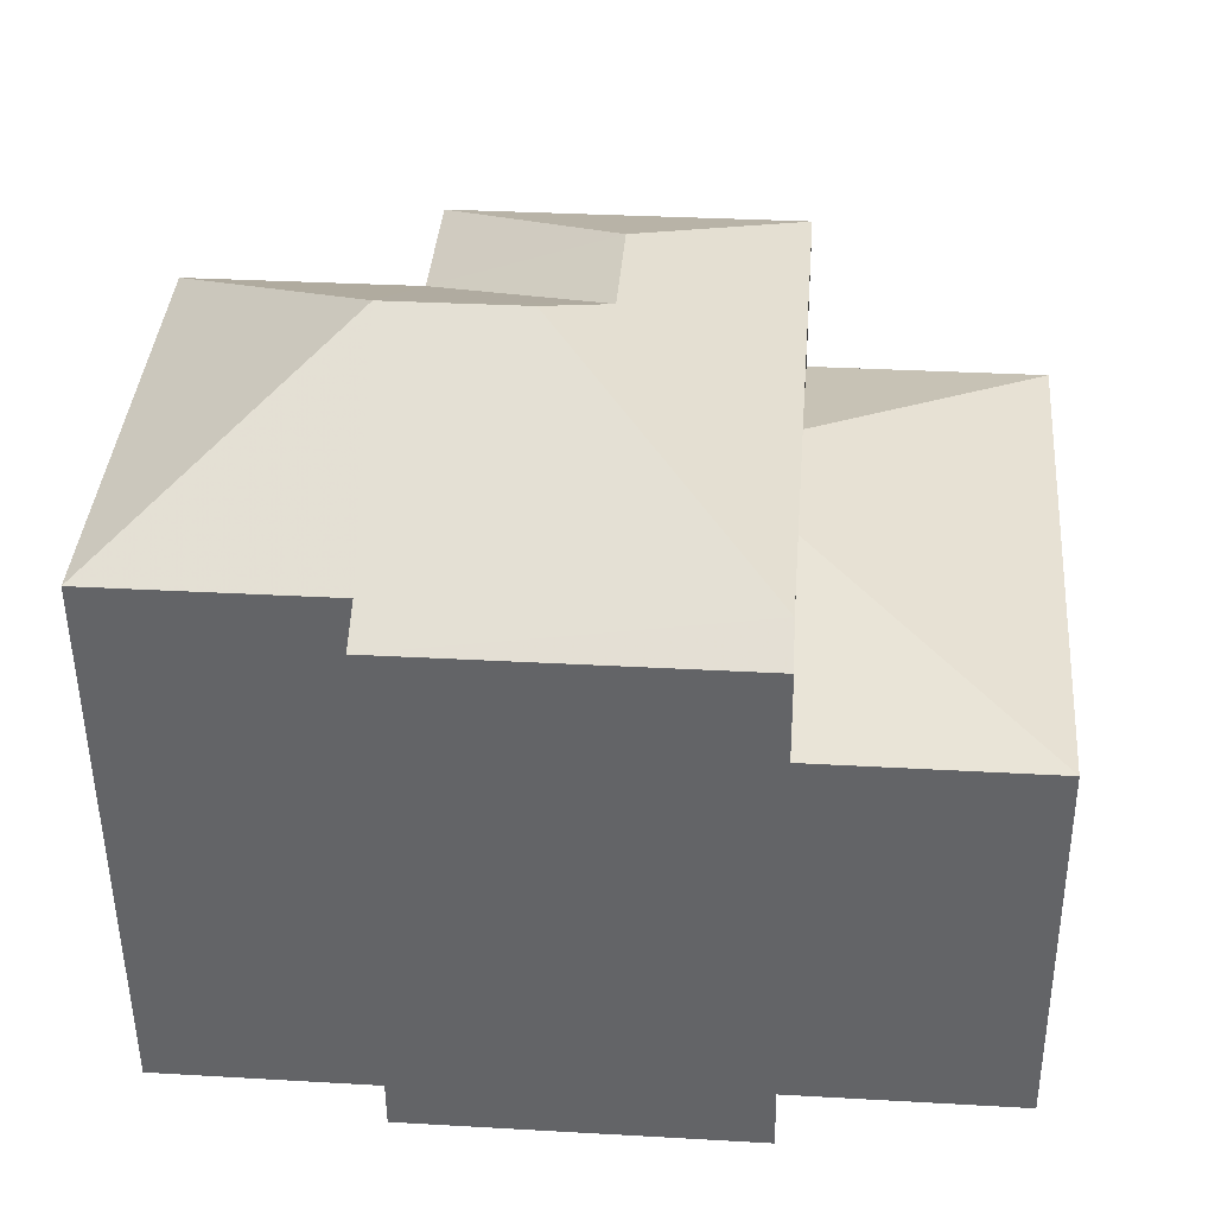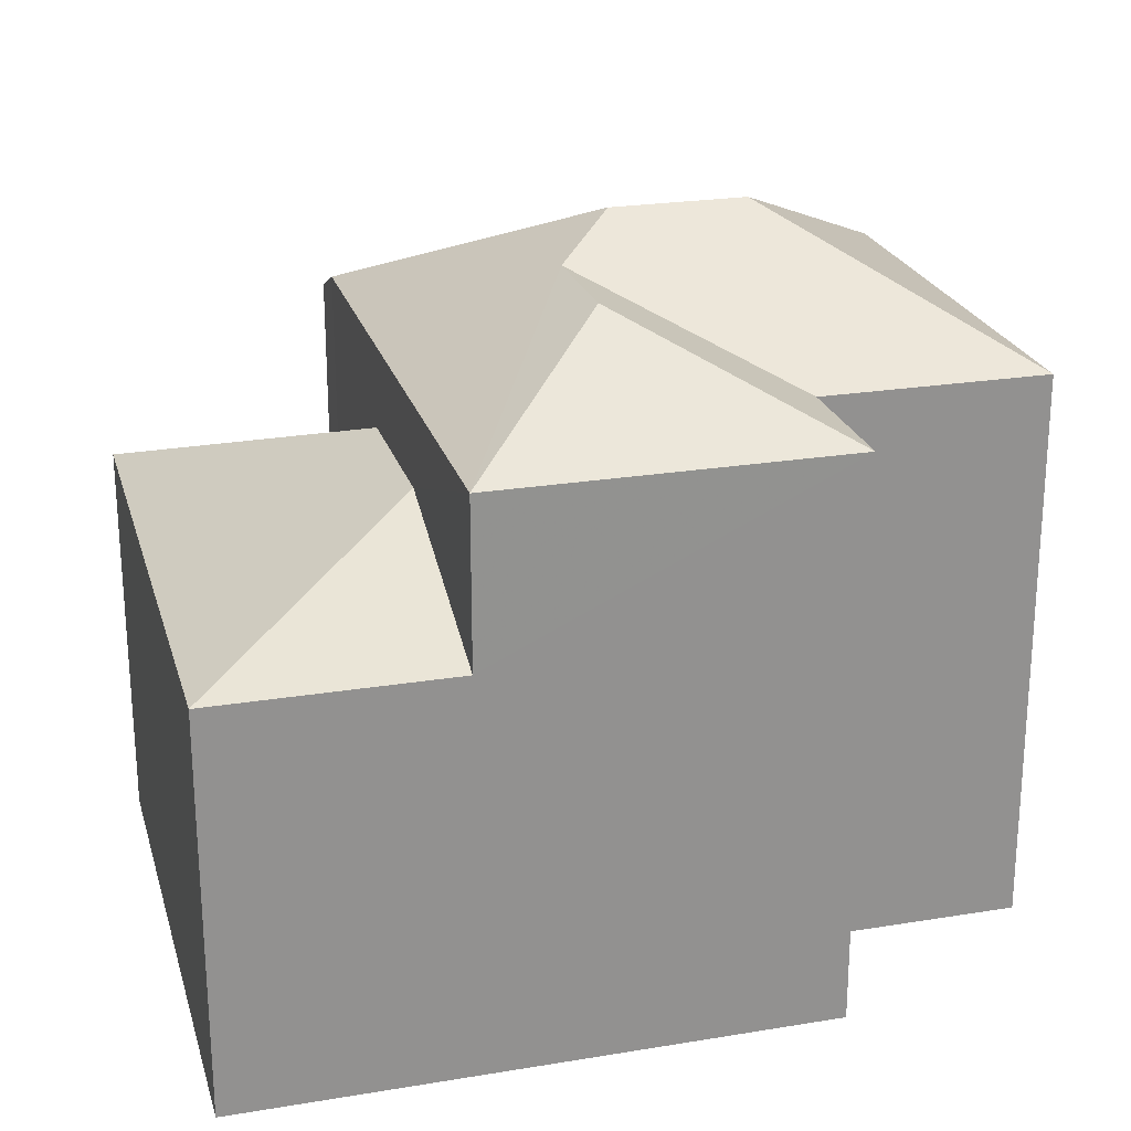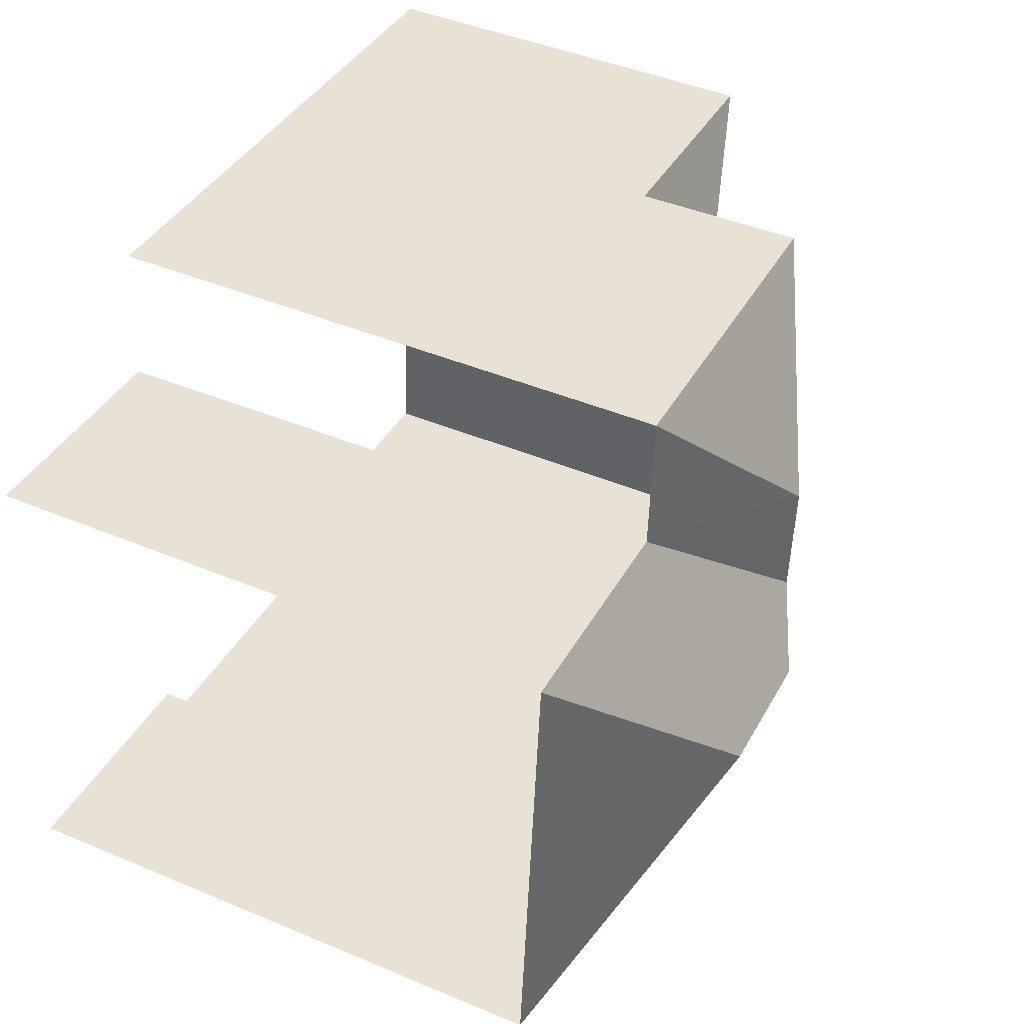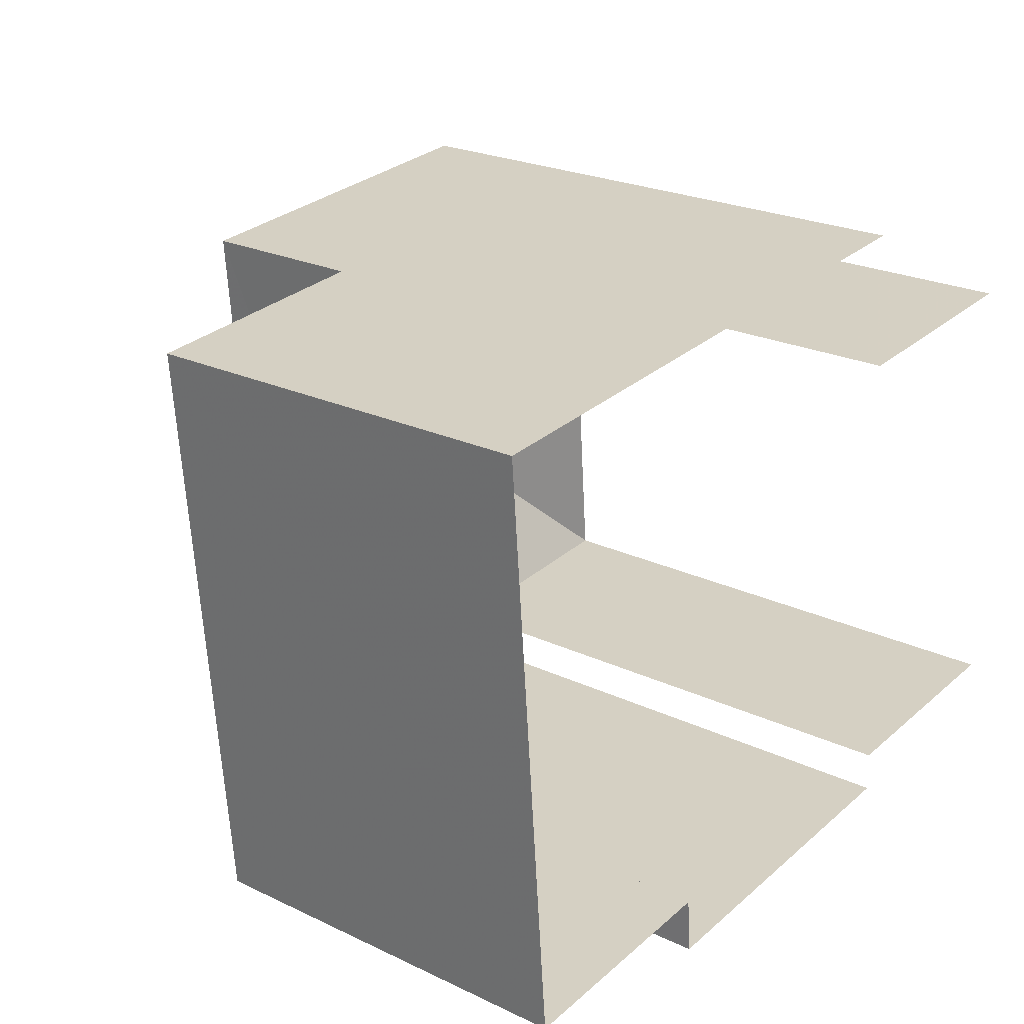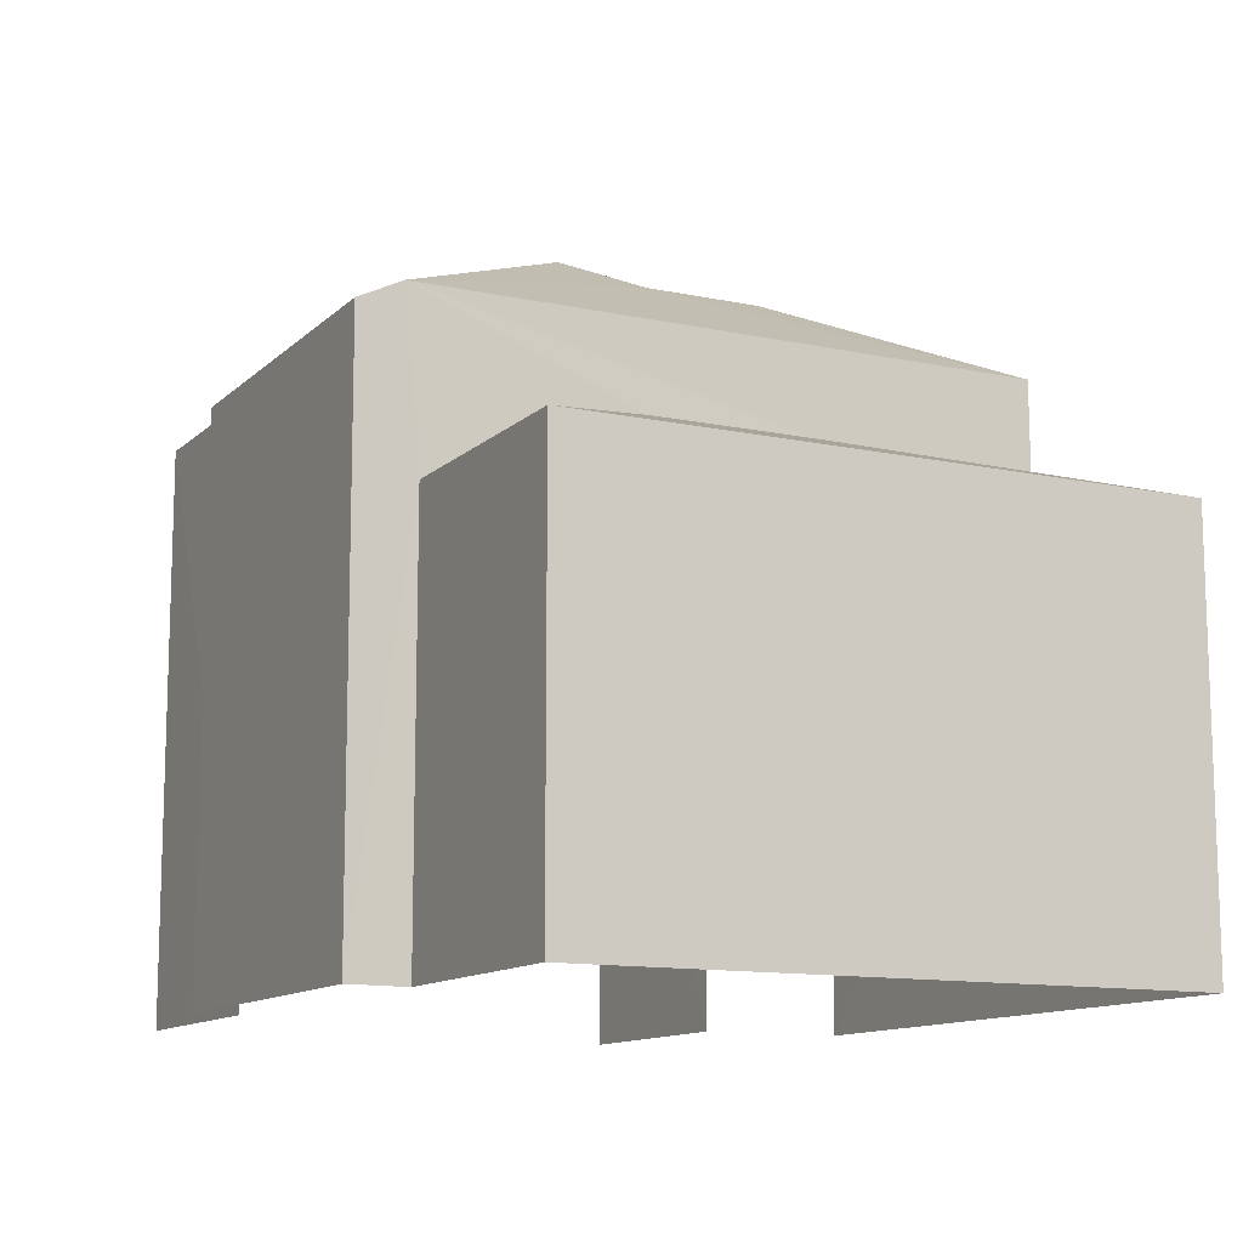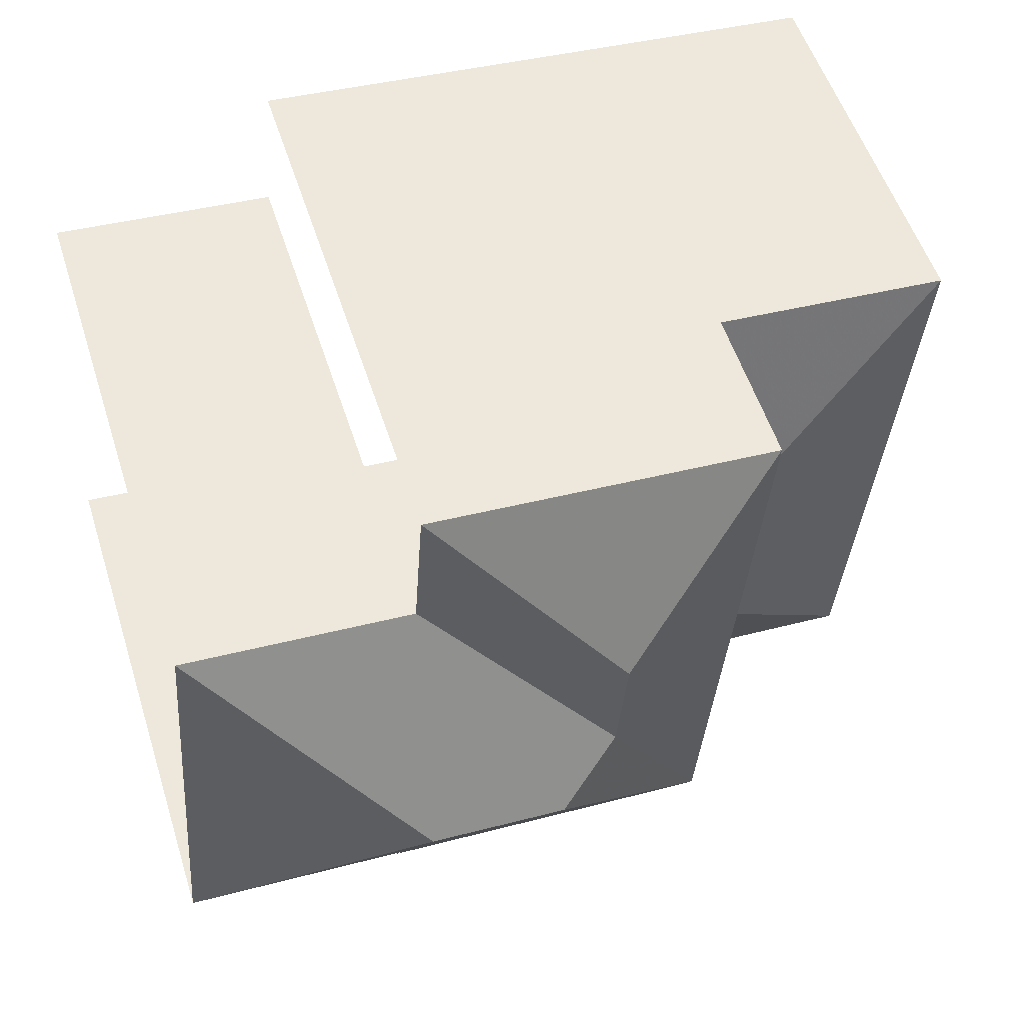
<metadata>
{"format":"obj","ext":"obj","renderer":"f3d","projection":"perspective","resolution":1024,"background":"white","views":[{"elev":-51.8,"azim":0.6,"up":"+Y"},{"elev":23.8,"azim":160.0,"up":"+Z"},{"elev":44.2,"azim":-63.9,"up":"+Y"},{"elev":23.6,"azim":128.6,"up":"+Y"},{"elev":-12.0,"azim":58.3,"up":"+Z"},{"elev":54.2,"azim":-17.7,"up":"+Y"}]}
</metadata>
<code>
v -3.14e+05 4.18e+04 49.78
v -3.14e+05 4.18e+04 49.78
v -3.14e+05 4.179e+04 49.78
v -3.14e+05 4.179e+04 49.78
v -3.14e+05 4.179e+04 49.77
v -3.14e+05 4.179e+04 49.77
v -3.14e+05 4.18e+04 49.78
v -3.14e+05 4.18e+04 49.78
v -3.14e+05 4.179e+04 49.77
v -3.14e+05 4.179e+04 49.77
v -3.14e+05 4.18e+04 58.39
v -3.14e+05 4.179e+04 59.75
v -3.14e+05 4.179e+04 58.39
v -3.14e+05 4.179e+04 60.26
v -3.14e+05 4.18e+04 59.75
v -3.14e+05 4.18e+04 55.89
v -3.14e+05 4.18e+04 57.12
v -3.14e+05 4.18e+04 55.89
v -3.14e+05 4.179e+04 60.26
v -3.14e+05 4.18e+04 58.39
v -3.14e+05 4.18e+04 58.39
v -3.14e+05 4.179e+04 58.39
v -3.14e+05 4.179e+04 58.39
v -3.14e+05 4.179e+04 58.06
v -3.14e+05 4.179e+04 58.06
v -3.14e+05 4.179e+04 55.89
v -3.14e+05 4.179e+04 55.89
v -3.14e+05 4.179e+04 57.11
v -3.14e+05 4.18e+04 58.39
f 1 2 3
f 3 2 4
f 5 6 4
f 2 7 8
f 9 10 8
f 5 4 10
f 4 2 10
f 10 2 8
f 25 22 4
f 6 25 4
f 2 20 29
f 7 2 29
f 21 1 3
f 23 21 3
f 11 12 13
f 13 12 14
f 15 12 11
f 16 17 18
f 14 12 19
f 19 20 21
f 19 12 20
f 14 19 22
f 14 22 13
f 19 23 22
f 24 13 25
f 13 22 25
f 26 27 28
f 29 15 11
f 17 27 18
f 17 28 27
f 15 20 12
f 15 29 20
f 19 21 23
f 23 3 4
f 22 23 4
f 5 25 6
f 5 24 25
f 18 9 8
f 18 27 9
f 26 9 27
f 26 10 9
f 29 16 7
f 7 16 8
f 29 11 16
f 8 16 18
f 16 11 17
f 5 10 26
f 28 17 13
f 24 5 26
f 17 11 13
f 26 28 13
f 24 26 13
f 21 2 1
f 21 20 2

</code>
